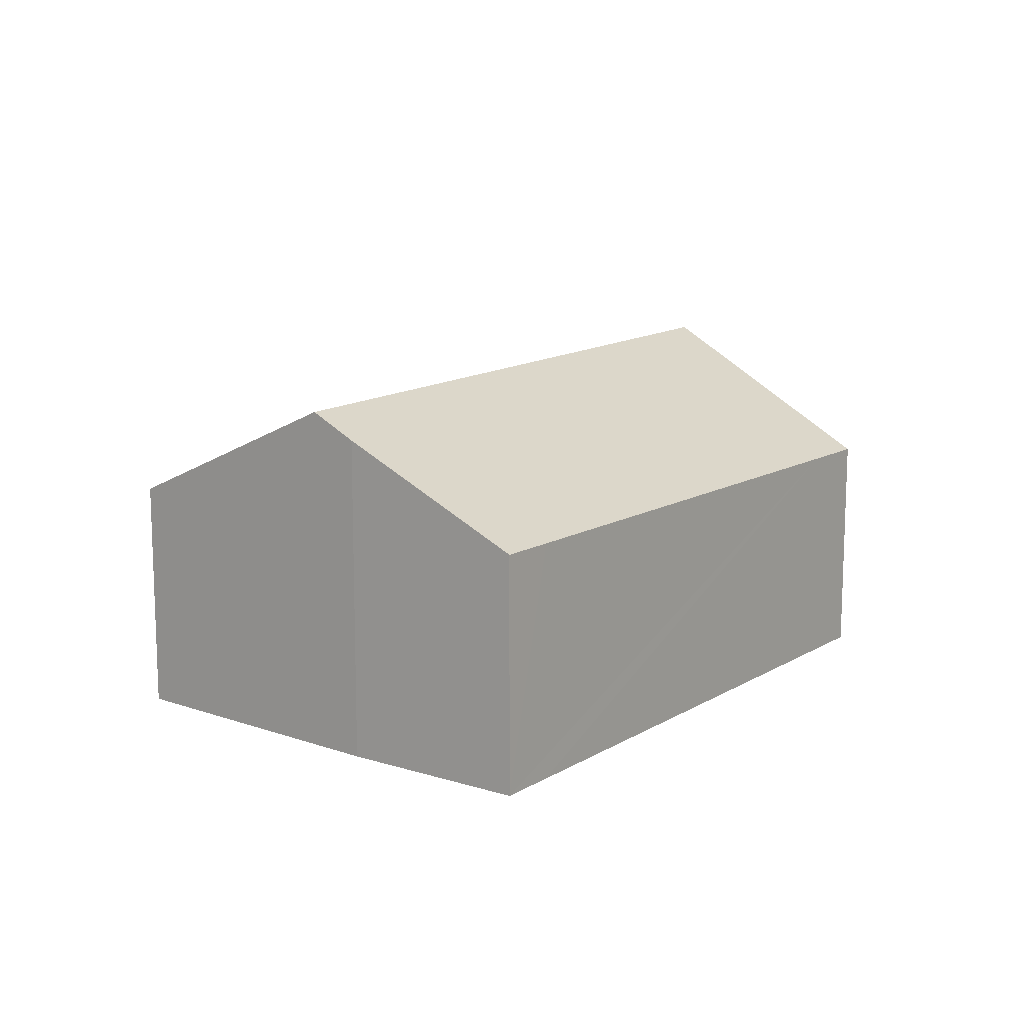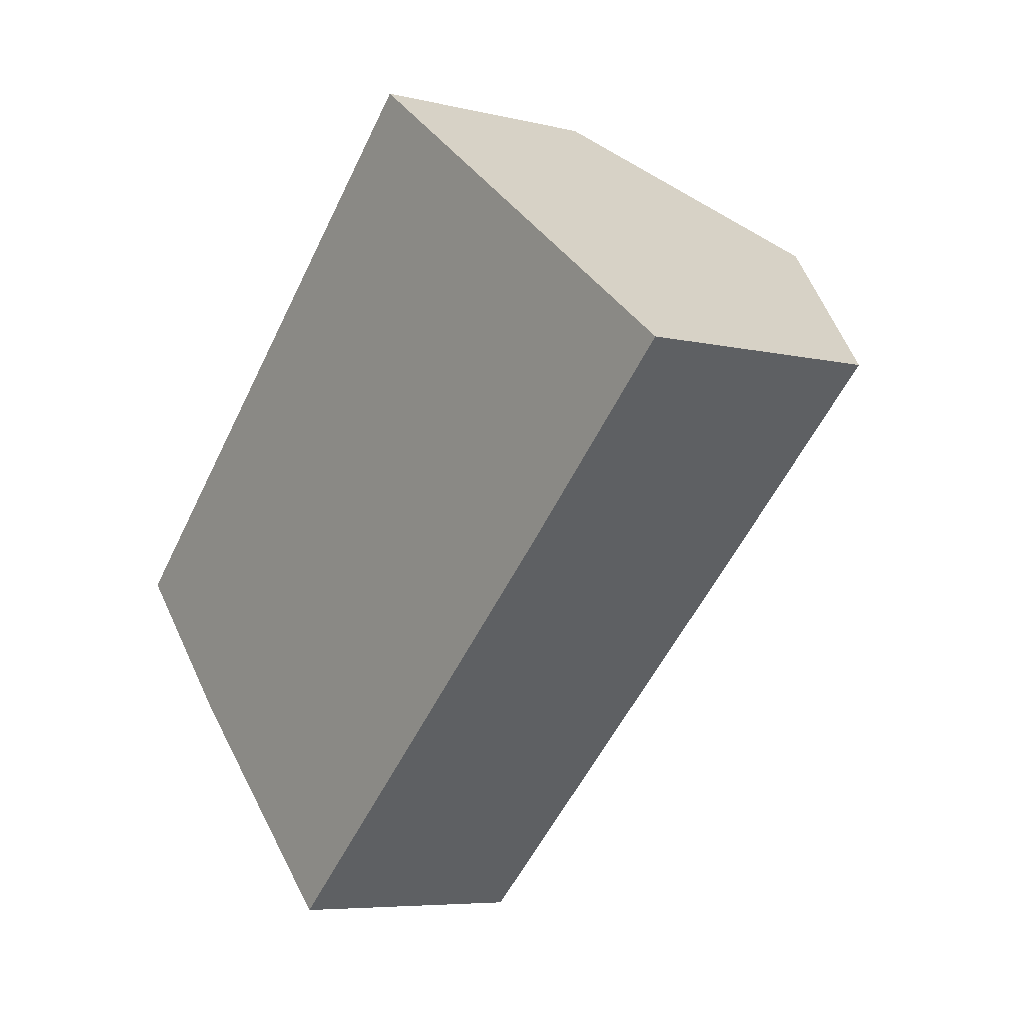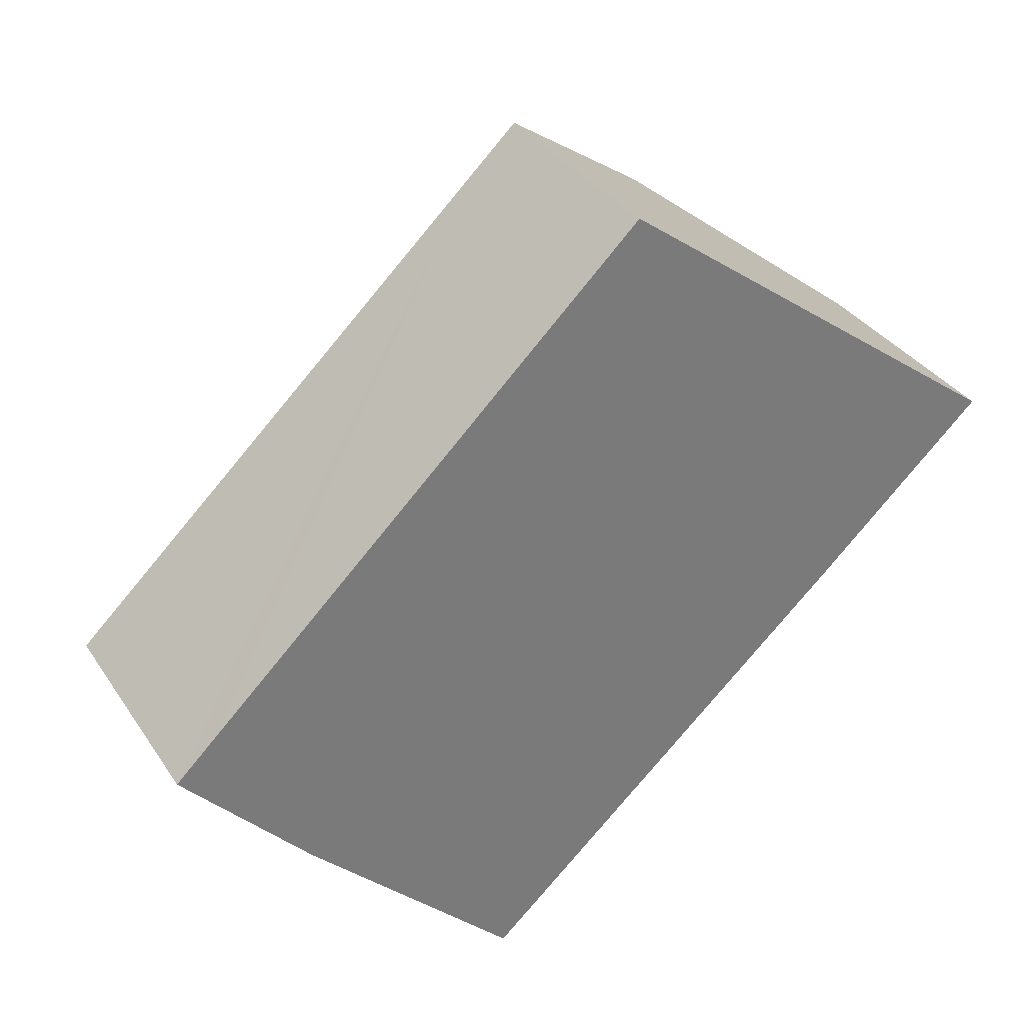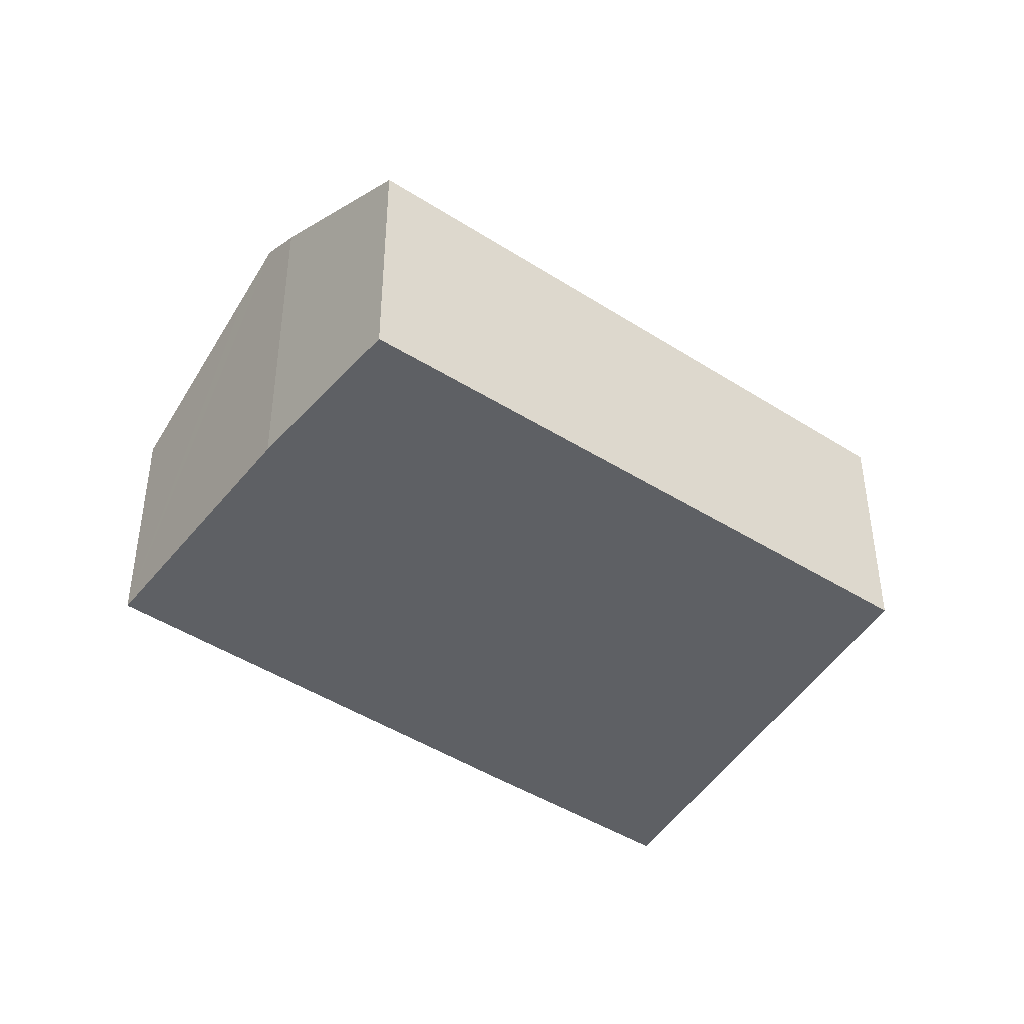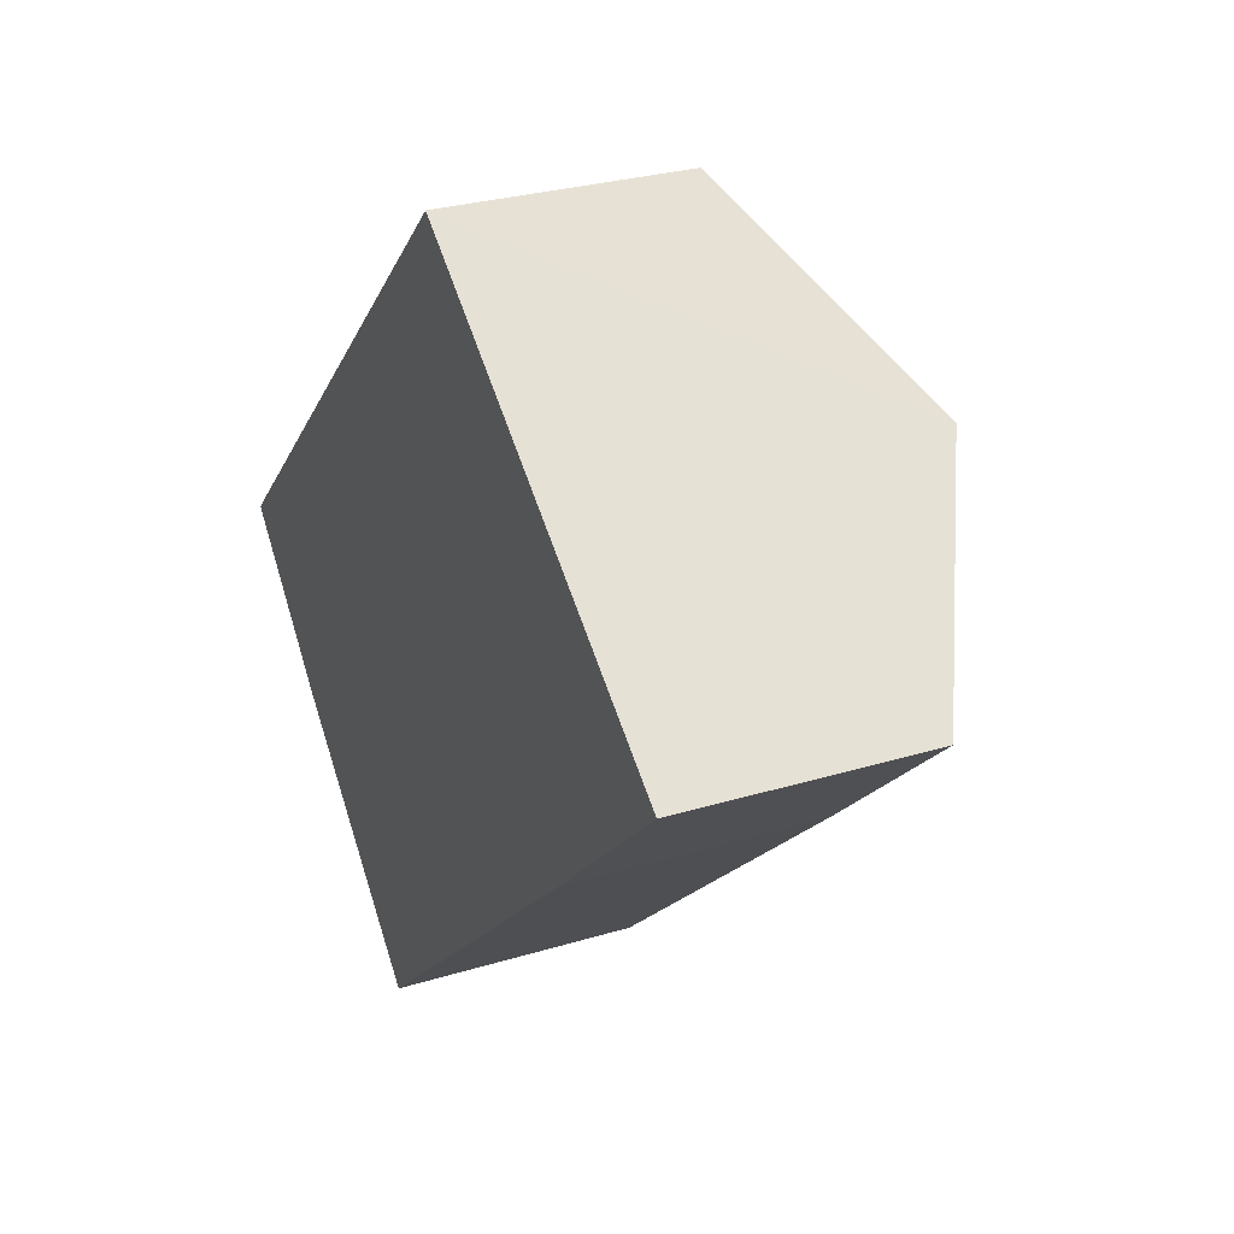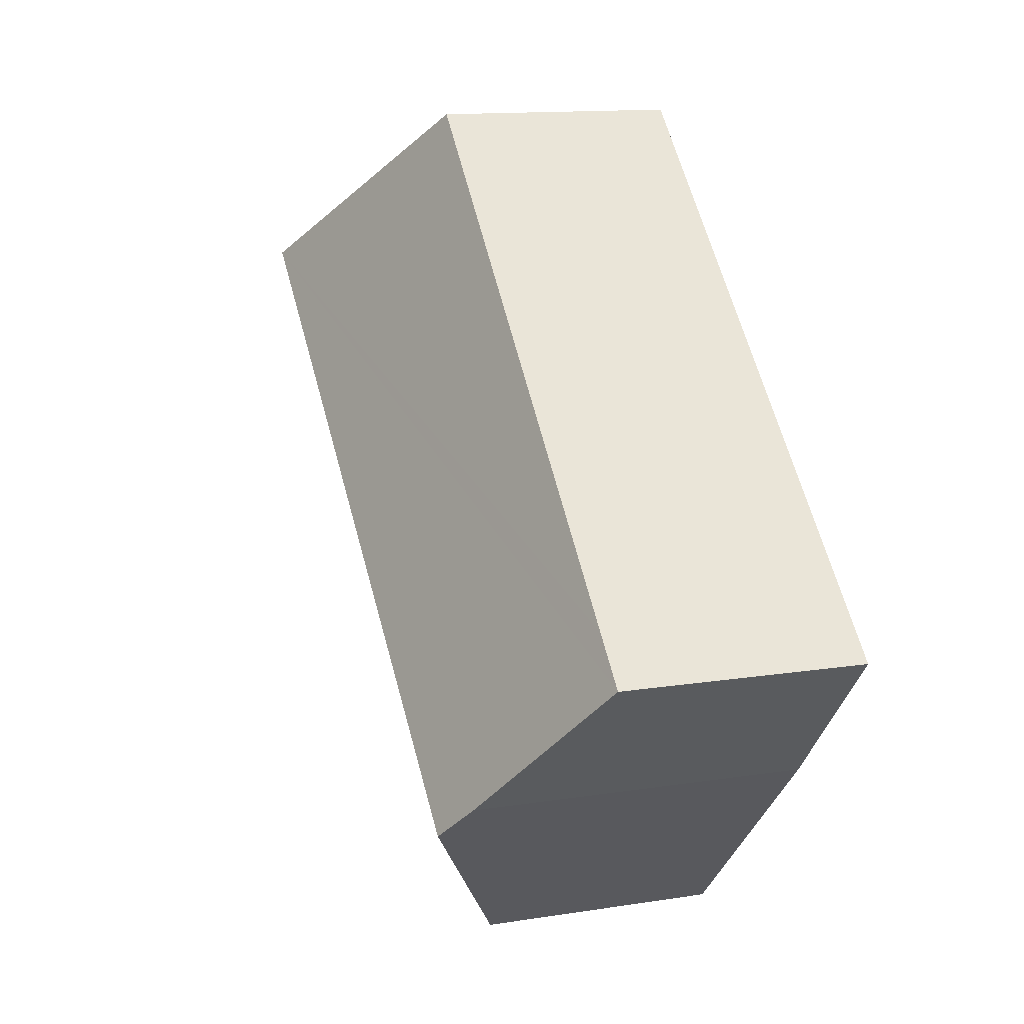
<metadata>
{"format":"obj","ext":"obj","renderer":"f3d","projection":"perspective","resolution":1024,"background":"white","views":[{"elev":13.4,"azim":-96.8,"up":"+Y"},{"elev":-6.3,"azim":53.9,"up":"+Z"},{"elev":33.7,"azim":-28.6,"up":"+Z"},{"elev":-42.8,"azim":-80.8,"up":"+Y"},{"elev":28.2,"azim":65.2,"up":"+Z"},{"elev":13.1,"azim":-110.0,"up":"+Z"}]}
</metadata>
<code>
v  11.05 3.636 -0.1
v  10.59 5.389 4.668
v  13.69 3.651 2.353
v  5.529 3.65 -5.092
v  5.214 3.651 -5.377
v  3.063 5.034 -3.249
v  2.511 5.389 -2.702
v  1.971 5.042 -2.168
v  0 3.701 2.266e-16
v  0.649 3.69 0.627
v  6.541 3.591 6.294
v  7.361 3.577 7.083
v  7.386 3.591 7.065
v  5.214 3.292e-16 -5.377
v  2.511 1.655e-16 -2.702
v  1.971 1.328e-16 -2.168
v  3.063 1.989e-16 -3.249
v  0 0 0
v  0.649 -3.839e-17 0.627
v  6.541 -3.854e-16 6.294
v  7.361 -4.337e-16 7.083
v  7.386 -4.326e-16 7.065
v  10.59 -2.858e-16 4.668
v  13.69 -1.441e-16 2.353
v  5.529 3.118e-16 -5.092
v  11.05 6.123e-18 -0.1
g defaultobject
f 1 2 3
f 2 1 4
f 2 4 5
f 2 5 6
f 2 6 7
f 8 2 7
f 2 8 9
f 2 9 10
f 2 10 11
f 2 11 12
f 2 12 13
f 14 6 5
f 6 14 7
f 7 14 8
f 8 14 15
f 8 15 16
f 15 14 17
f 16 9 8
f 9 16 18
f 18 10 9
f 10 18 11
f 11 18 19
f 11 19 20
f 11 20 12
f 12 20 21
f 12 22 13
f 22 12 21
f 22 2 13
f 2 22 3
f 3 22 23
f 3 23 24
f 4 14 5
f 14 4 1
f 14 1 25
f 25 1 26
f 26 1 3
f 26 3 24
f 20 22 21
f 22 20 23
f 23 20 24
f 24 20 26
f 26 20 19
f 26 19 25
f 25 19 18
f 25 18 16
f 25 16 15
f 25 15 17
f 25 17 14

</code>
